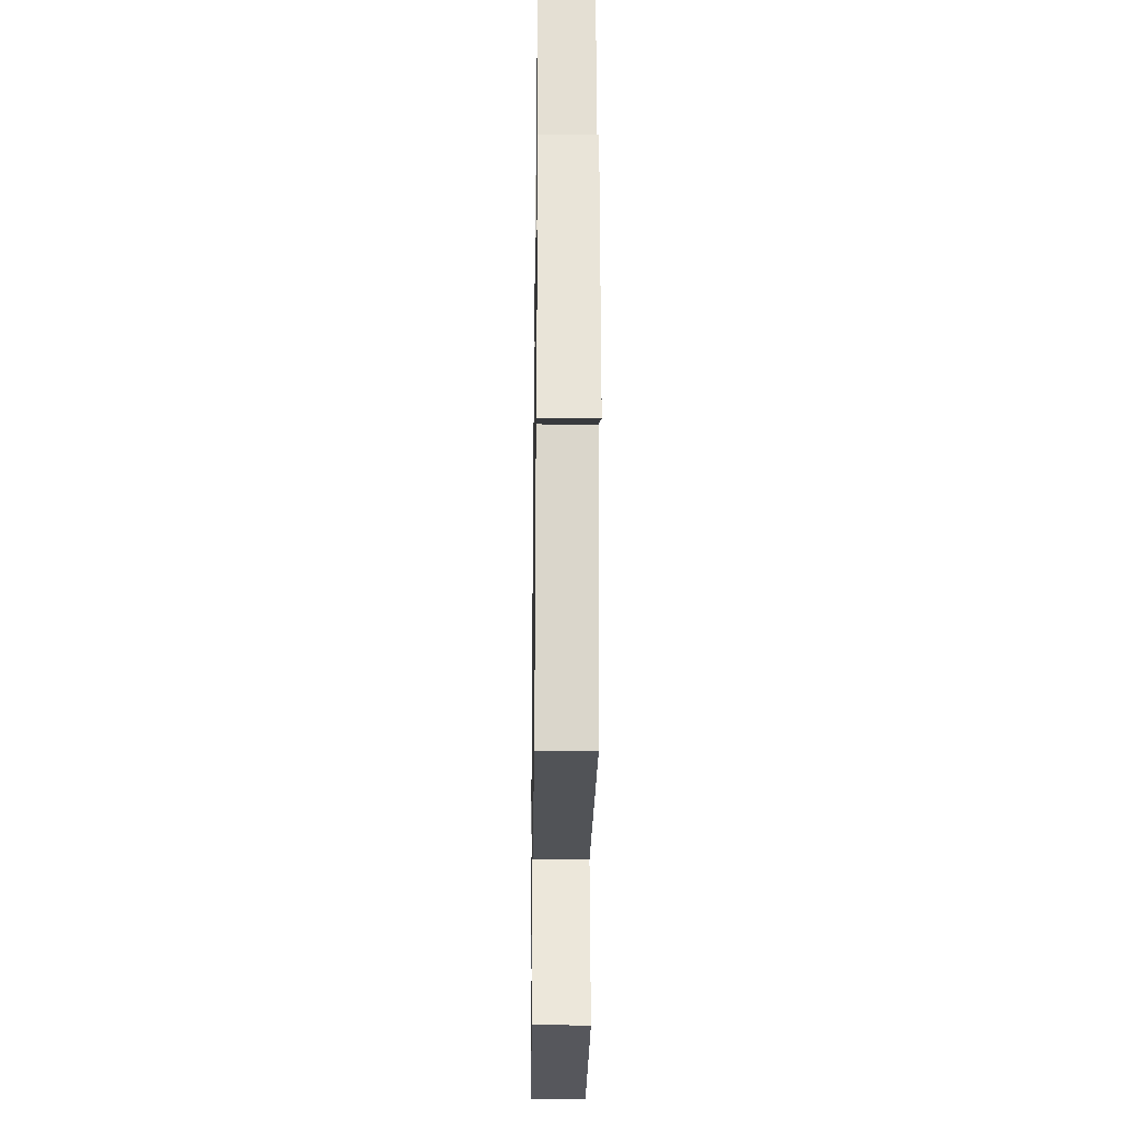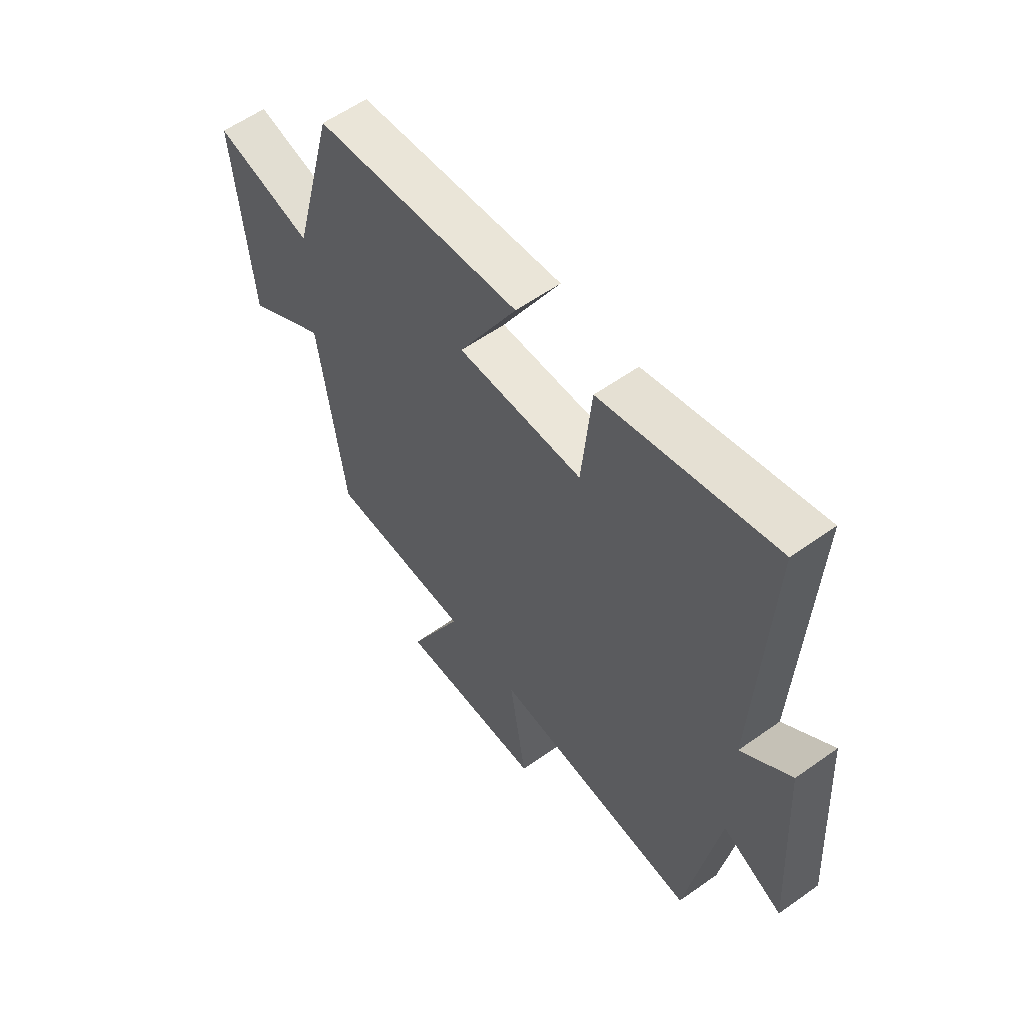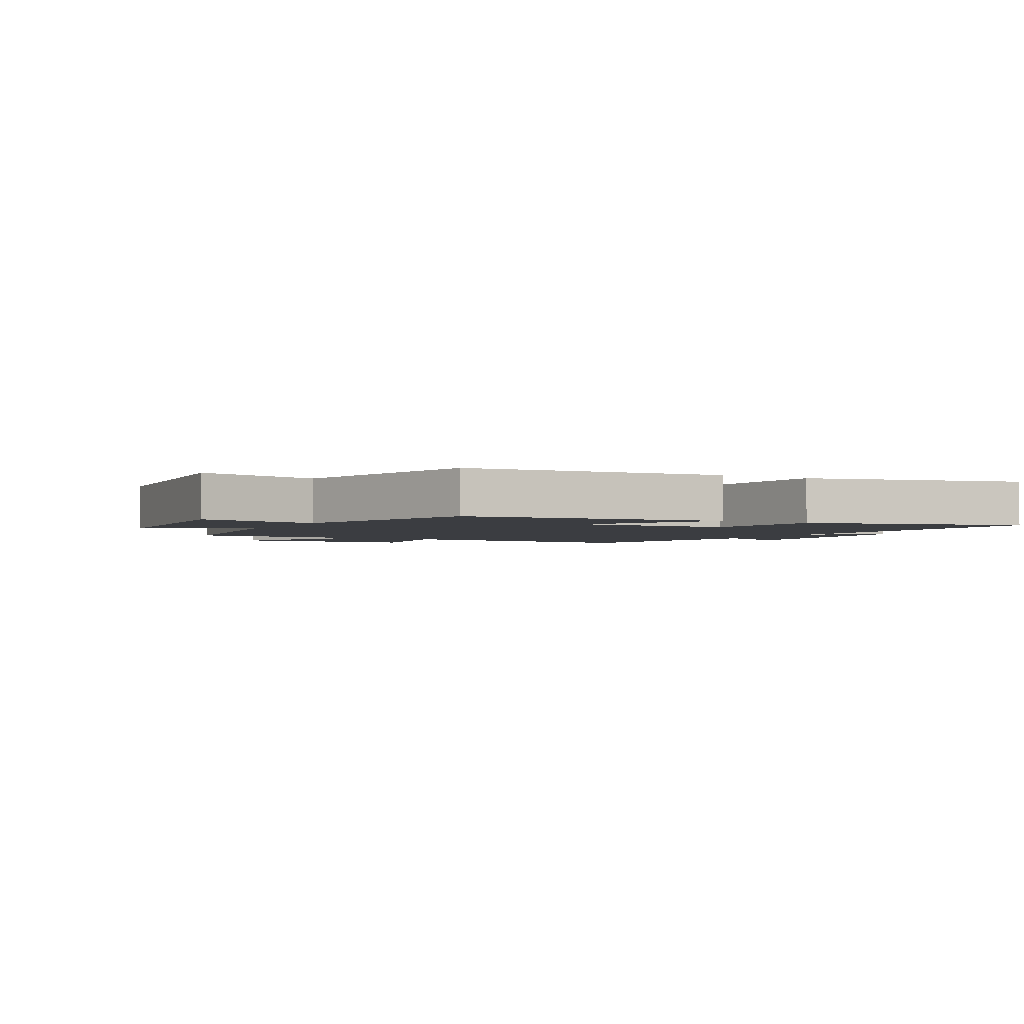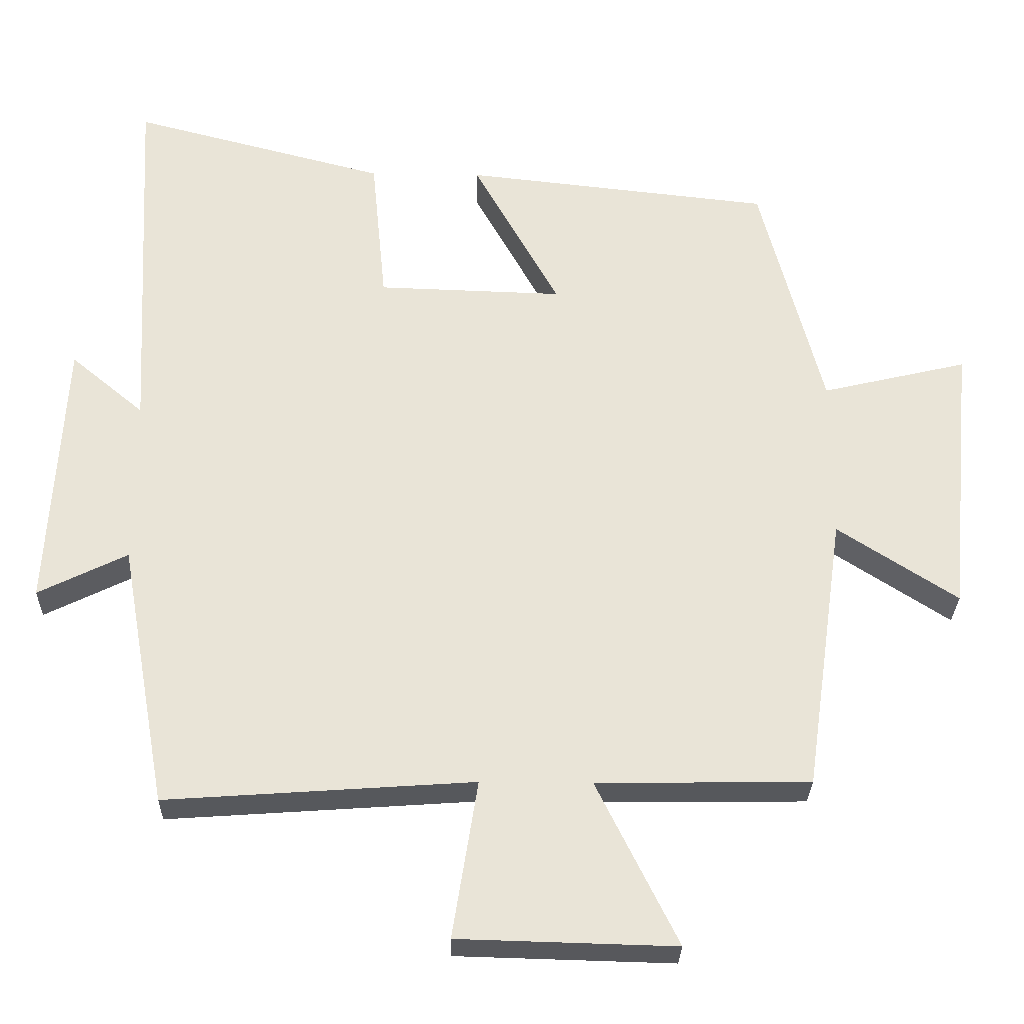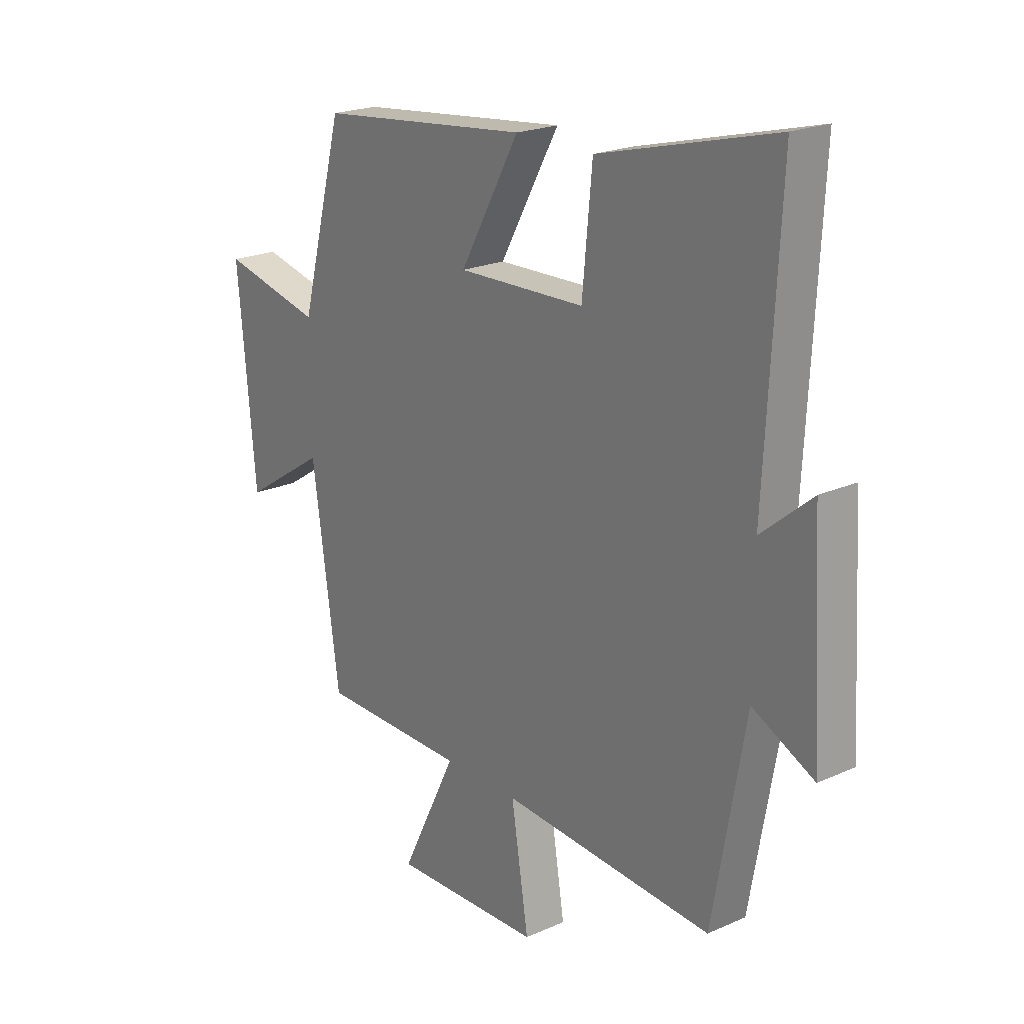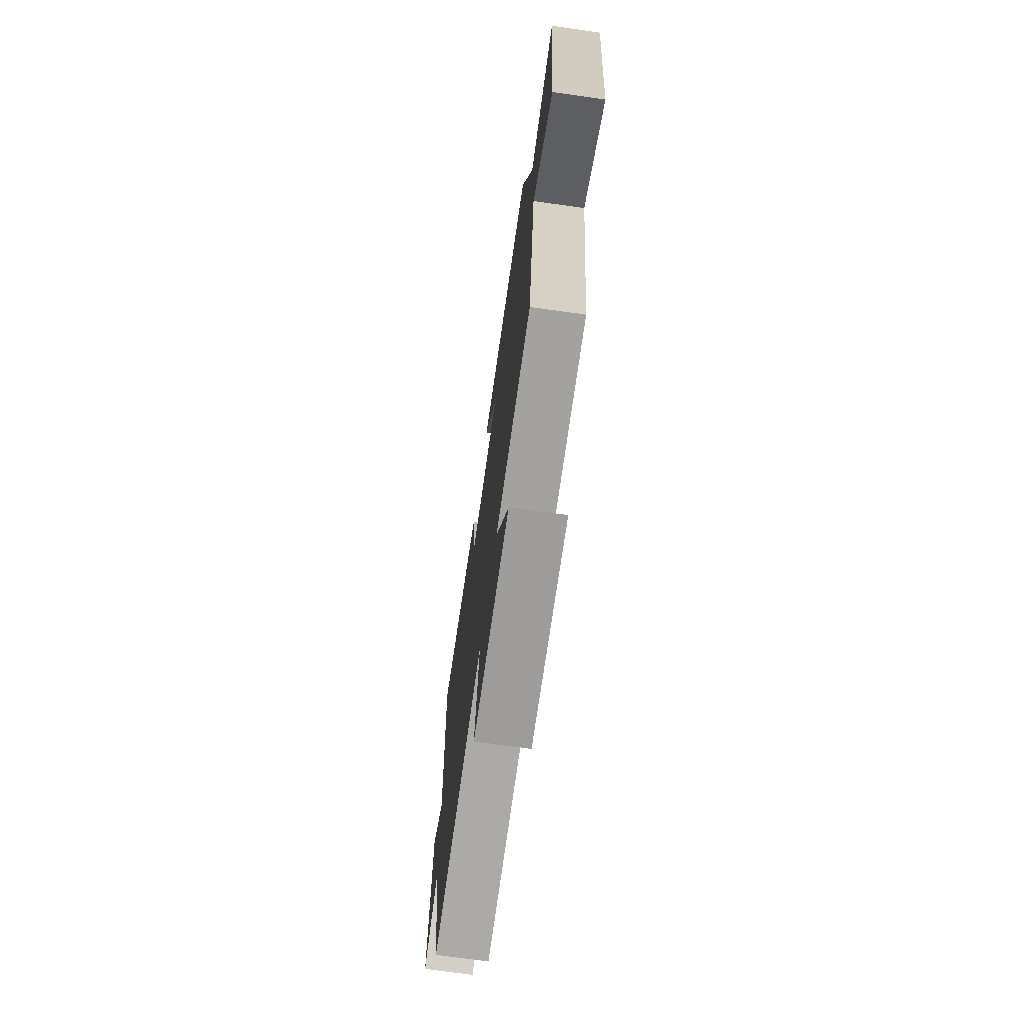
<metadata>
{"format":"obj","ext":"obj","renderer":"f3d","projection":"perspective","resolution":1024,"background":"white","views":[{"elev":-26.1,"azim":89.2,"up":"+Z"},{"elev":57.7,"azim":53.5,"up":"+Z"},{"elev":-2.6,"azim":-28.9,"up":"+Y"},{"elev":-28.4,"azim":178.7,"up":"+Z"},{"elev":21.3,"azim":51.7,"up":"+Z"},{"elev":-71.7,"azim":-98.0,"up":"+Z"}]}
</metadata>
<code>
v -0.445 0.07 -0.496
v -0.5 0.07 -0.109
v -0.667 0.07 -0.217
v -0.703 0.07 0.169
v -0.5 0.07 0.121
v -0.413 0.07 0.453
v 0.015 0.07 0.5
v -0.105 0.07 0.284
v 0.153 0.07 0.292
v 0.173 0.07 0.5
v 0.528 0.07 0.592
v 0.5 0.07 0.074
v 0.602 0.07 0.159
v 0.624 0.07 -0.223
v 0.5 0.07 -0.162
v 0.434 0.07 -0.53
v 0.006 0.07 -0.5
v 0.041 0.07 -0.72
v -0.261 0.07 -0.728
v -0.148 0.07 -0.5
v -0.445 0 -0.496
v -0.5 0 -0.109
v -0.667 0 -0.217
v -0.703 0 0.169
v -0.5 0 0.121
v -0.413 0 0.453
v 0.015 0 0.5
v -0.105 0 0.284
v 0.153 0 0.292
v 0.173 0 0.5
v 0.528 0 0.592
v 0.5 0 0.074
v 0.602 0 0.159
v 0.624 0 -0.223
v 0.5 0 -0.162
v 0.434 0 -0.53
v 0.006 0 -0.5
v 0.041 0 -0.72
v -0.261 0 -0.728
v -0.148 0 -0.5
f 17 18 19 20
f 17 20 1 2
f 15 16 17 2
f 12 13 14 15
f 12 15 2
f 9 10 11 12
f 8 9 12 2
f 7 8 2
f 6 7 2
f 5 6 2
f 2 3 4 5
f 40 39 38 37
f 22 21 40 37
f 22 37 36 35
f 35 34 33 32
f 22 35 32
f 32 31 30 29
f 22 32 29 28
f 22 28 27
f 22 27 26
f 22 26 25
f 25 24 23 22
f 1 21 22 2
f 2 22 23 3
f 3 23 24 4
f 4 24 25 5
f 5 25 26 6
f 6 26 27 7
f 7 27 28 8
f 8 28 29 9
f 9 29 30 10
f 10 30 31 11
f 11 31 32 12
f 12 32 33 13
f 13 33 34 14
f 14 34 35 15
f 15 35 36 16
f 16 36 37 17
f 17 37 38 18
f 18 38 39 19
f 19 39 40 20
f 20 40 21 1

</code>
